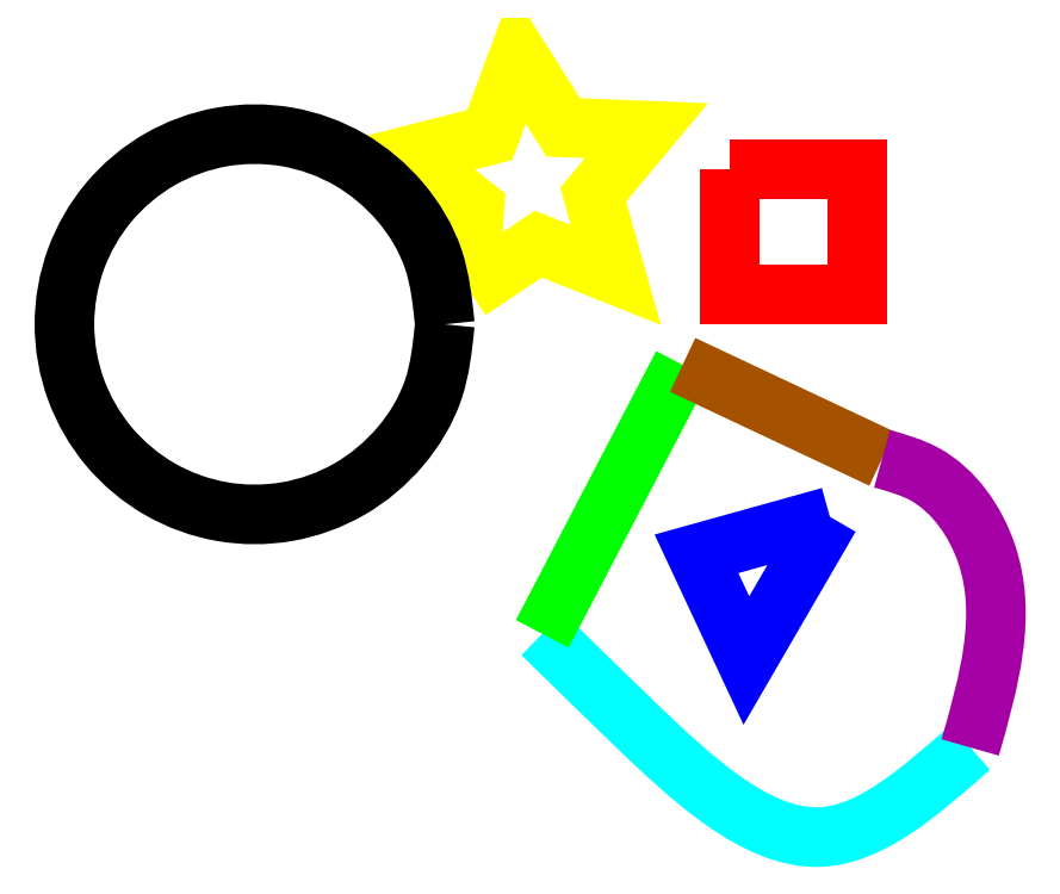
<metadata>
{"format":"dxf","ext":"dxf","renderer":"ezdxf+matplotlib","layout":"modelspace","background":"white","min_lineweight":24,"dpi":150}
</metadata>
<code>
0
SECTION
2
ENTITIES
0
LWPOLYLINE
8
Layer_1
90
1
70
1
10
113.1
20
154.1
30
0
0
LWPOLYLINE
8
Layer_1
90
10
70
1
10
120.3
20
164.1
30
0
10
121.9
20
188.8
30
0
10
102.5
20
204.1
30
0
10
126.4
20
210.2
30
0
10
135
20
233.3
30
0
10
148.2
20
212.5
30
0
10
172.9
20
211.5
30
0
10
157.1
20
192.5
30
0
10
163.8
20
168.7
30
0
10
140.8
20
177.9
30
0
0
SPLINE
8
Layer_1
70
0
71
3
72
25
73
21
74
19
40
0
40
0
40
0
40
0
40
19.67
40
39.05
40
58.72
40
78.39
40
97.78
40
117.4
40
137.1
40
156.5
40
176.2
40
195.8
40
215.2
40
234.9
40
254.6
40
273.9
40
293.6
40
313.3
40
332.7
40
352.3
40
352.3
40
352.3
40
352.3
10
113.1
20
154.1
30
0
10
112.4
20
147.5
30
0
10
111.1
20
134.4
30
0
10
100.7
20
117.1
30
0
10
85.52
20
104.3
30
0
10
66.71
20
97.44
30
0
10
46.75
20
97.44
30
0
10
27.97
20
104.3
30
0
10
12.68
20
117.1
30
0
10
2.693
20
134.4
30
0
10
-0.7925
20
154.1
30
0
10
2.693
20
173.7
30
0
10
12.68
20
191
30
0
10
27.97
20
203.9
30
0
10
46.75
20
210.7
30
0
10
66.71
20
210.7
30
0
10
85.52
20
203.9
30
0
10
100.7
20
191
30
0
10
111.1
20
173.7
30
0
10
112.4
20
160.7
30
0
10
113.1
20
154.1
30
0
11
113.1
21
154.1
31
0
11
109.7
21
134.7
31
0
11
99.97
21
117.9
31
0
11
84.92
21
105.3
31
0
11
66.43
21
98.55
31
0
11
47.04
21
98.55
31
0
11
28.56
21
105.3
31
0
11
13.5
21
117.9
31
0
11
3.806
21
134.7
31
0
11
0.375
21
154.1
31
0
11
3.806
21
173.4
31
0
11
13.5
21
190.2
31
0
11
28.56
21
202.9
31
0
11
47.04
21
209.6
31
0
11
66.43
21
209.6
31
0
11
84.92
21
202.9
31
0
11
99.97
21
190.2
31
0
11
109.7
21
173.4
31
0
11
113.1
21
154.1
31
0
0
SPLINE
8
Layer_1
70
0
71
3
72
10
73
6
74
4
40
0
40
0
40
0
40
0
40
37.8
40
102.6
40
154.4
40
154.4
40
154.4
40
154.4
10
142
20
62.32
30
0
10
150.6
20
53.81
30
0
10
174.2
20
30.72
30
0
10
221.1
20
-13.53
30
0
10
254.1
20
15.67
30
0
10
268.8
20
28.64
30
0
11
142
21
62.32
31
0
11
169
21
35.94
31
0
11
224.3
21
2.086
31
0
11
268.8
21
28.64
31
0
0
LWPOLYLINE
8
Layer_1
90
2
70
0
10
183.5
20
142
30
0
10
142
20
62.32
30
0
0
LWPOLYLINE
8
Layer_1
90
2
70
0
10
242.7
20
114.2
30
0
10
183.5
20
142
30
0
0
LWPOLYLINE
8
Layer_1
90
3
70
1
10
227.2
20
97.03
30
0
10
187.7
20
86.03
30
0
10
202.5
20
54.41
30
0
0
SPLINE
8
Layer_1
70
0
71
3
72
10
73
6
74
4
40
0
40
0
40
0
40
0
40
57.67
40
87.55
40
100.9
40
100.9
40
100.9
40
100.9
10
268.8
20
28.64
30
0
10
274.3
20
48.15
30
0
10
282.8
20
77.77
30
0
10
261
20
109.1
30
0
10
247
20
113
30
0
10
242.7
20
114.2
30
0
11
268.8
21
28.64
31
0
11
273.6
21
86.11
31
0
11
255.2
21
109.7
31
0
11
242.7
21
114.2
31
0
0
LWPOLYLINE
8
Layer_1
90
4
70
1
10
197.6
20
200.1
30
0
10
235.4
20
200.1
30
0
10
235.4
20
163
30
0
10
197.6
20
163
30
0
0
ENDSEC
0
EOF

</code>
